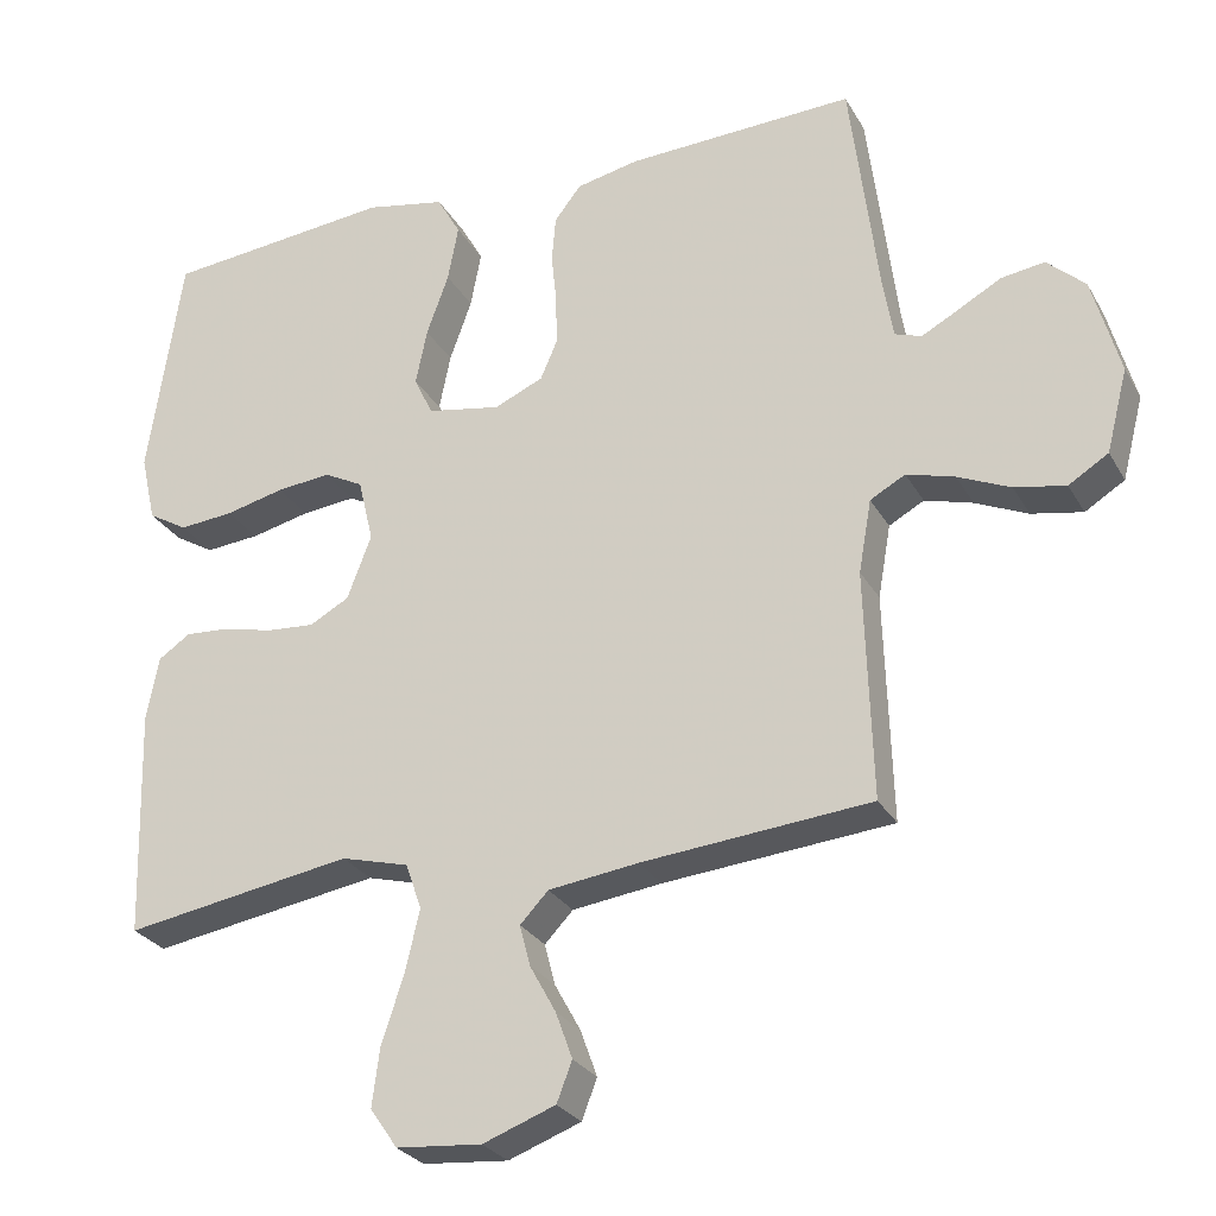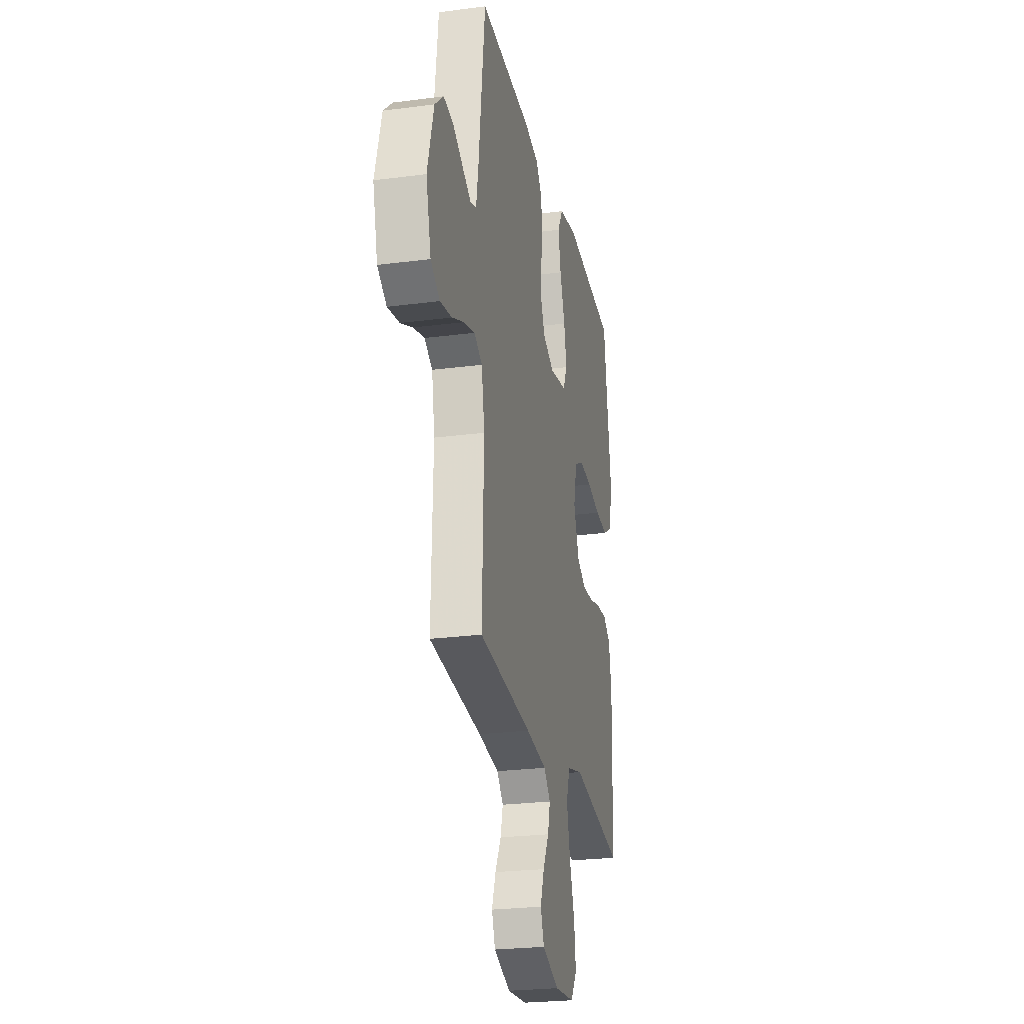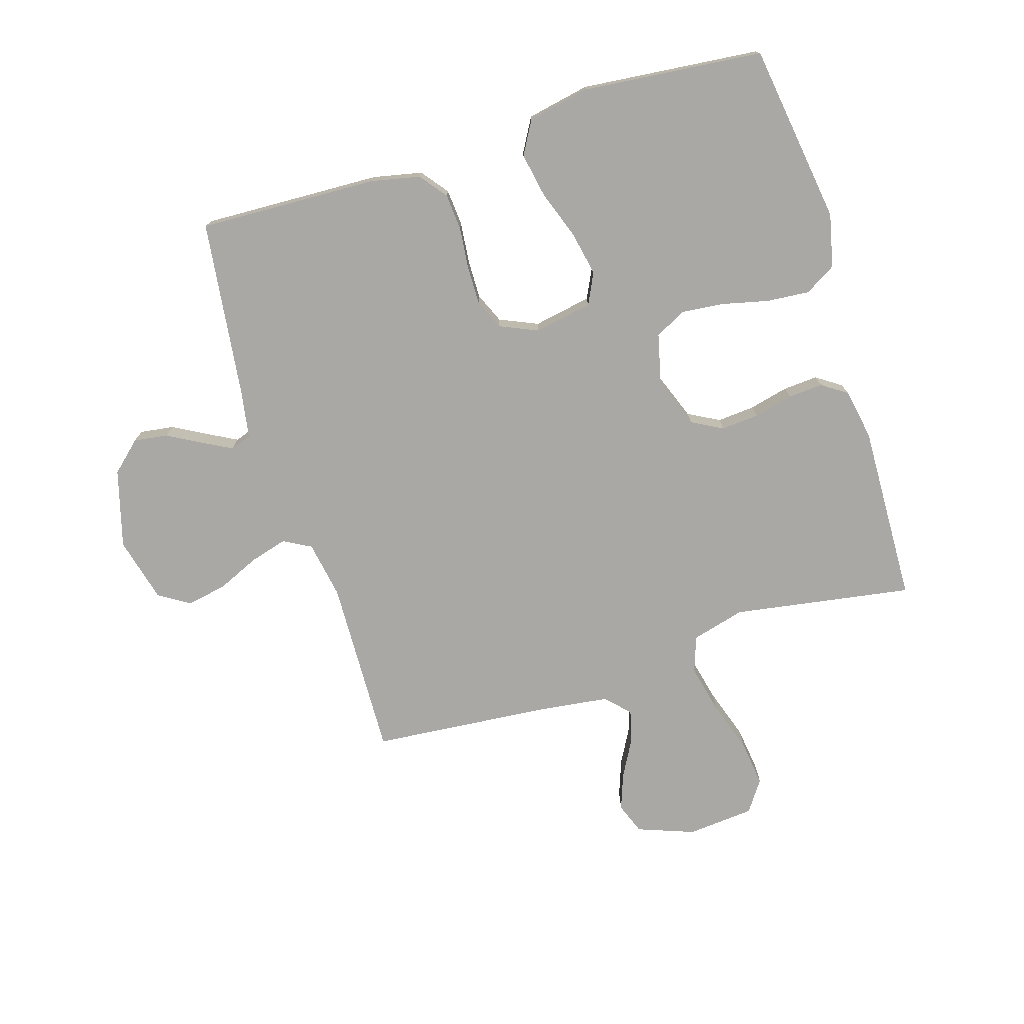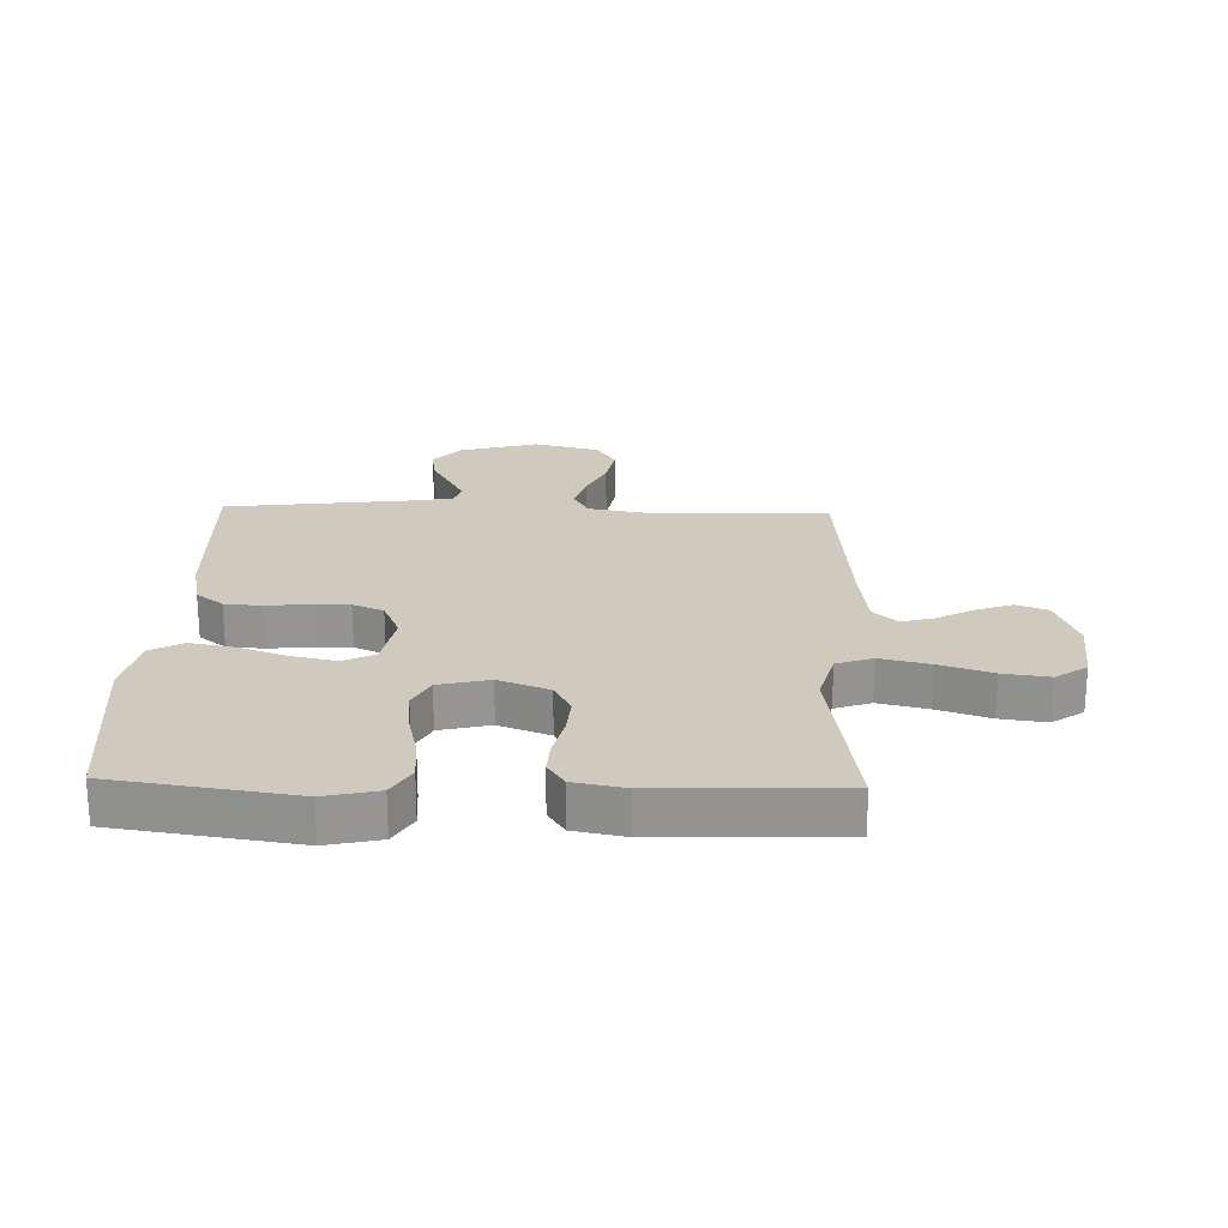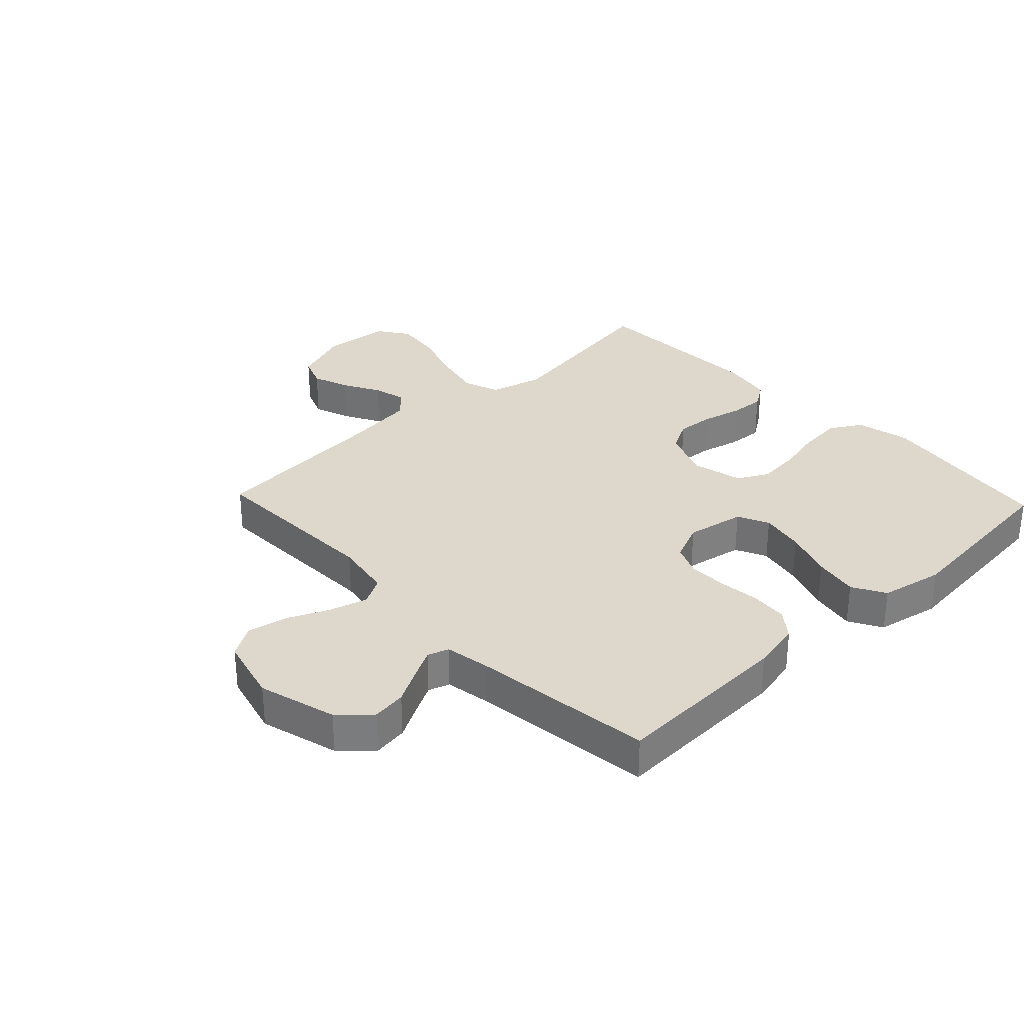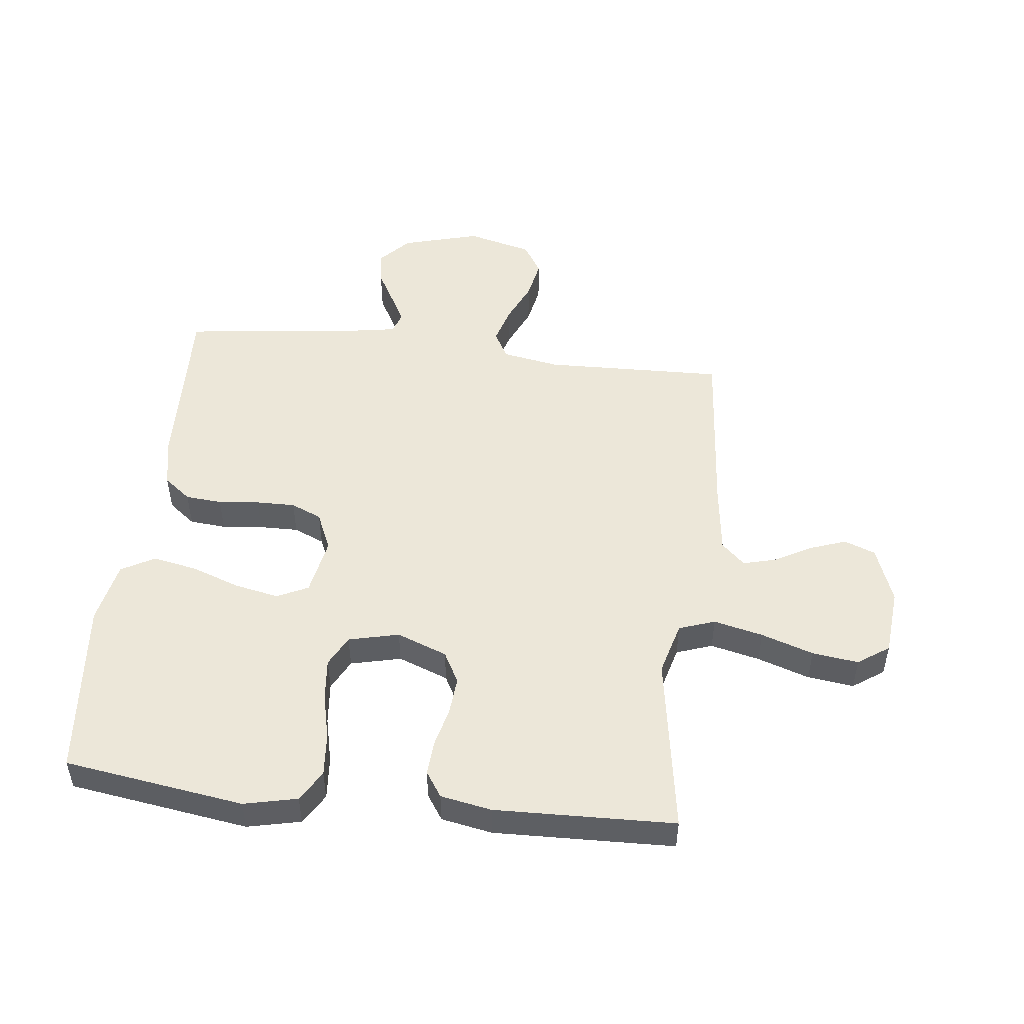
<metadata>
{"format":"obj","ext":"obj","renderer":"f3d","projection":"perspective","resolution":1024,"background":"white","views":[{"elev":-27.5,"azim":-155.9,"up":"+Z"},{"elev":-25.0,"azim":-78.0,"up":"+Z"},{"elev":-75.1,"azim":17.1,"up":"+Y"},{"elev":22.8,"azim":91.7,"up":"+Y"},{"elev":31.4,"azim":-43.4,"up":"+Y"},{"elev":49.9,"azim":96.6,"up":"+Y"}]}
</metadata>
<code>
v 0.5 0.07 0.5
v 0.544 0.07 0.2
v 0.524 0.07 0.111
v 0.472 0.07 0.08
v 0.4 0.07 0.086
v 0.323 0.07 0.104
v 0.252 0.07 0.111
v 0.2 0.07 0.084
v 0.18 0.07 0
v 0.212 0.07 -0.084
v 0.264 0.07 -0.112
v 0.327 0.07 -0.107
v 0.393 0.07 -0.091
v 0.451 0.07 -0.087
v 0.493 0.07 -0.115
v 0.509 0.07 -0.2
v 0.5 0.07 -0.5
v 0.2 0.07 -0.452
v 0.111 0.07 -0.476
v 0.09 0.07 -0.536
v 0.109 0.07 -0.618
v 0.138 0.07 -0.705
v 0.148 0.07 -0.782
v 0.112 0.07 -0.834
v 0 0.07 -0.844
v -0.095 0.07 -0.809
v -0.115 0.07 -0.757
v -0.093 0.07 -0.696
v -0.059 0.07 -0.634
v -0.045 0.07 -0.58
v -0.082 0.07 -0.541
v -0.2 0.07 -0.526
v -0.5 0.07 -0.5
v -0.491 0.07 -0.2
v -0.508 0.07 -0.104
v -0.554 0.07 -0.079
v -0.617 0.07 -0.097
v -0.686 0.07 -0.128
v -0.753 0.07 -0.141
v -0.805 0.07 -0.109
v -0.833 0.07 0
v -0.797 0.07 0.13
v -0.747 0.07 0.176
v -0.69 0.07 0.168
v -0.634 0.07 0.137
v -0.585 0.07 0.111
v -0.55 0.07 0.123
v -0.537 0.07 0.2
v -0.5 0.07 0.5
v -0.2 0.07 0.489
v -0.118 0.07 0.472
v -0.083 0.07 0.427
v -0.078 0.07 0.366
v -0.085 0.07 0.298
v -0.086 0.07 0.233
v -0.064 0.07 0.182
v 0 0.07 0.154
v 0.097 0.07 0.172
v 0.122 0.07 0.224
v 0.107 0.07 0.298
v 0.078 0.07 0.379
v 0.064 0.07 0.453
v 0.095 0.07 0.508
v 0.2 0.07 0.529
v 0.5 0 0.5
v 0.544 0 0.2
v 0.524 0 0.111
v 0.472 0 0.08
v 0.4 0 0.086
v 0.323 0 0.104
v 0.252 0 0.111
v 0.2 0 0.084
v 0.18 0 0
v 0.212 0 -0.084
v 0.264 0 -0.112
v 0.327 0 -0.107
v 0.393 0 -0.091
v 0.451 0 -0.087
v 0.493 0 -0.115
v 0.509 0 -0.2
v 0.5 0 -0.5
v 0.2 0 -0.452
v 0.111 0 -0.476
v 0.09 0 -0.536
v 0.109 0 -0.618
v 0.138 0 -0.705
v 0.148 0 -0.782
v 0.112 0 -0.834
v 0 0 -0.844
v -0.095 0 -0.809
v -0.115 0 -0.757
v -0.093 0 -0.696
v -0.059 0 -0.634
v -0.045 0 -0.58
v -0.082 0 -0.541
v -0.2 0 -0.526
v -0.5 0 -0.5
v -0.491 0 -0.2
v -0.508 0 -0.104
v -0.554 0 -0.079
v -0.617 0 -0.097
v -0.686 0 -0.128
v -0.753 0 -0.141
v -0.805 0 -0.109
v -0.833 0 0
v -0.797 0 0.13
v -0.747 0 0.176
v -0.69 0 0.168
v -0.634 0 0.137
v -0.585 0 0.111
v -0.55 0 0.123
v -0.537 0 0.2
v -0.5 0 0.5
v -0.2 0 0.489
v -0.118 0 0.472
v -0.083 0 0.427
v -0.078 0 0.366
v -0.085 0 0.298
v -0.086 0 0.233
v -0.064 0 0.182
v 0 0 0.154
v 0.097 0 0.172
v 0.122 0 0.224
v 0.107 0 0.298
v 0.078 0 0.379
v 0.064 0 0.453
v 0.095 0 0.508
v 0.2 0 0.529
f 60 61 62 63
f 59 60 63 64
f 51 52 53 54
f 51 54 55
f 48 49 50 51
f 47 48 51 55
f 46 47 55 56
f 42 43 44 45
f 42 45 46
f 41 42 46
f 37 38 39 40
f 36 37 40 41
f 32 33 34
f 31 32 34 35
f 26 27 28 29
f 26 29 30
f 25 26 30
f 24 25 30
f 21 22 23 24
f 20 21 24 30
f 19 20 30 31
f 15 16 17 18
f 15 18 19
f 12 13 14 15
f 11 12 15 19
f 10 11 19 31
f 3 4 5 6
f 3 6 7
f 2 3 7
f 59 64 1 2
f 58 59 2 7
f 57 58 7 8
f 41 46 56 57
f 36 41 57 8
f 35 36 8 9
f 9 10 31 35
f 127 126 125 124
f 128 127 124 123
f 118 117 116 115
f 119 118 115
f 115 114 113 112
f 119 115 112 111
f 120 119 111 110
f 109 108 107 106
f 110 109 106
f 110 106 105
f 104 103 102 101
f 105 104 101 100
f 98 97 96
f 99 98 96 95
f 93 92 91 90
f 94 93 90
f 94 90 89
f 94 89 88
f 88 87 86 85
f 94 88 85 84
f 95 94 84 83
f 82 81 80 79
f 83 82 79
f 79 78 77 76
f 83 79 76 75
f 95 83 75 74
f 70 69 68 67
f 71 70 67
f 71 67 66
f 66 65 128 123
f 71 66 123 122
f 72 71 122 121
f 121 120 110 105
f 72 121 105 100
f 73 72 100 99
f 99 95 74 73
f 1 65 66 2
f 2 66 67 3
f 3 67 68 4
f 4 68 69 5
f 5 69 70 6
f 6 70 71 7
f 7 71 72 8
f 8 72 73 9
f 9 73 74 10
f 10 74 75 11
f 11 75 76 12
f 12 76 77 13
f 13 77 78 14
f 14 78 79 15
f 15 79 80 16
f 16 80 81 17
f 17 81 82 18
f 18 82 83 19
f 19 83 84 20
f 20 84 85 21
f 21 85 86 22
f 22 86 87 23
f 23 87 88 24
f 24 88 89 25
f 25 89 90 26
f 26 90 91 27
f 27 91 92 28
f 28 92 93 29
f 29 93 94 30
f 30 94 95 31
f 31 95 96 32
f 32 96 97 33
f 33 97 98 34
f 34 98 99 35
f 35 99 100 36
f 36 100 101 37
f 37 101 102 38
f 38 102 103 39
f 39 103 104 40
f 40 104 105 41
f 41 105 106 42
f 42 106 107 43
f 43 107 108 44
f 44 108 109 45
f 45 109 110 46
f 46 110 111 47
f 47 111 112 48
f 48 112 113 49
f 49 113 114 50
f 50 114 115 51
f 51 115 116 52
f 52 116 117 53
f 53 117 118 54
f 54 118 119 55
f 55 119 120 56
f 56 120 121 57
f 57 121 122 58
f 58 122 123 59
f 59 123 124 60
f 60 124 125 61
f 61 125 126 62
f 62 126 127 63
f 63 127 128 64
f 64 128 65 1

</code>
